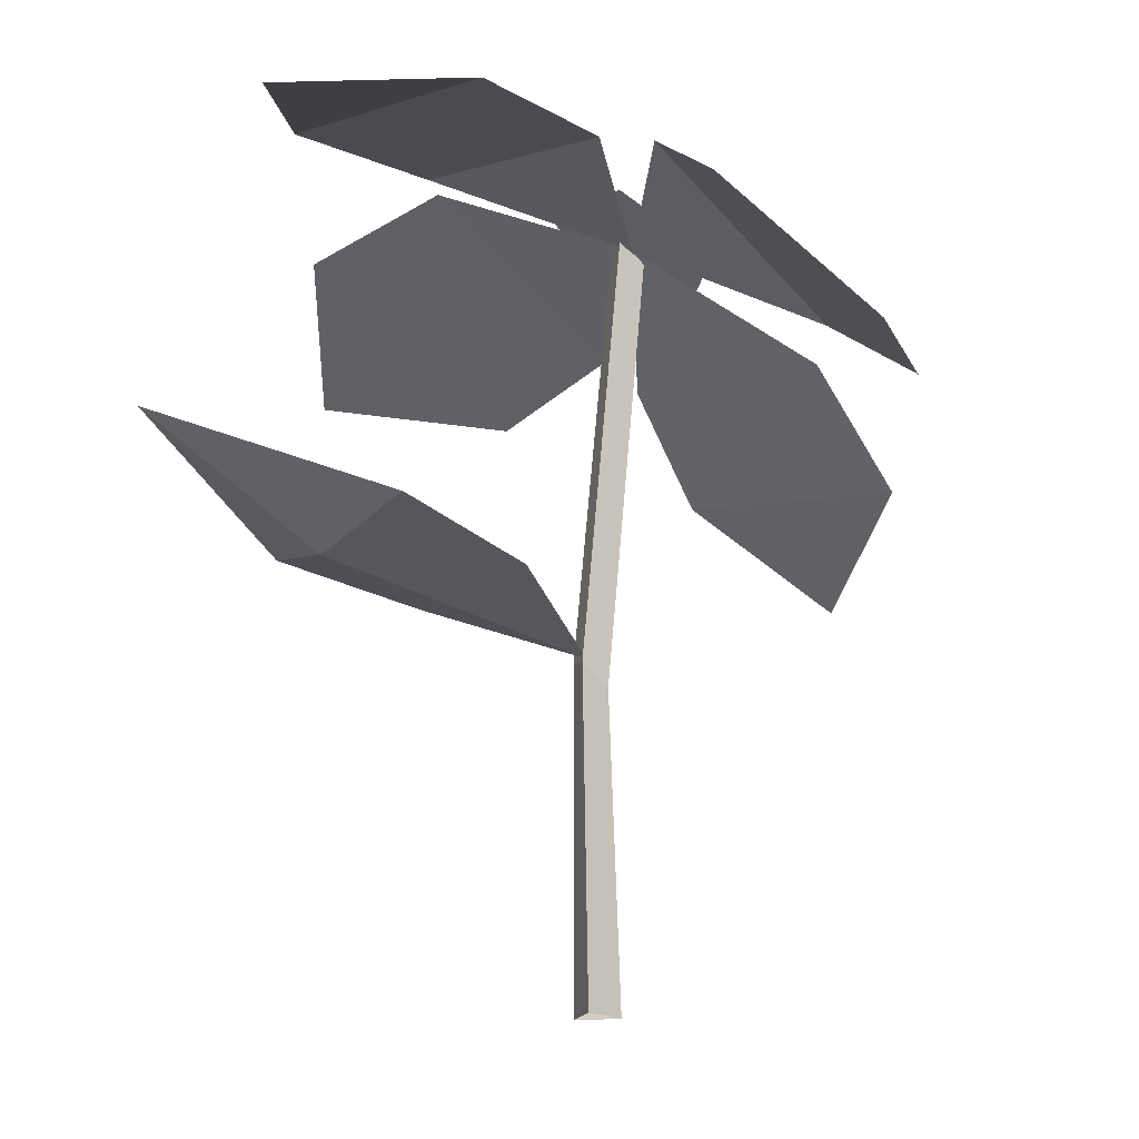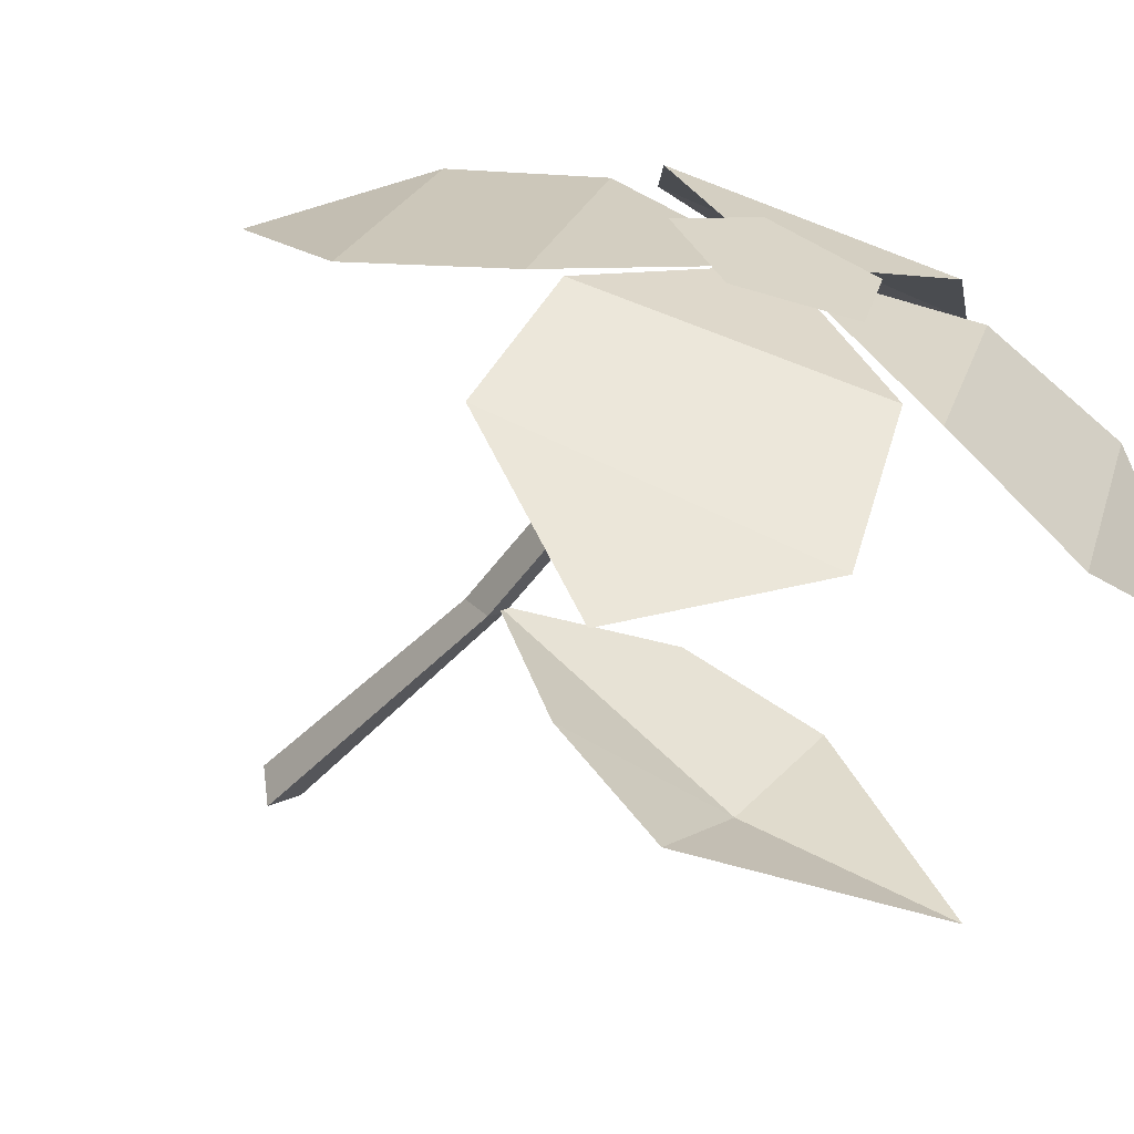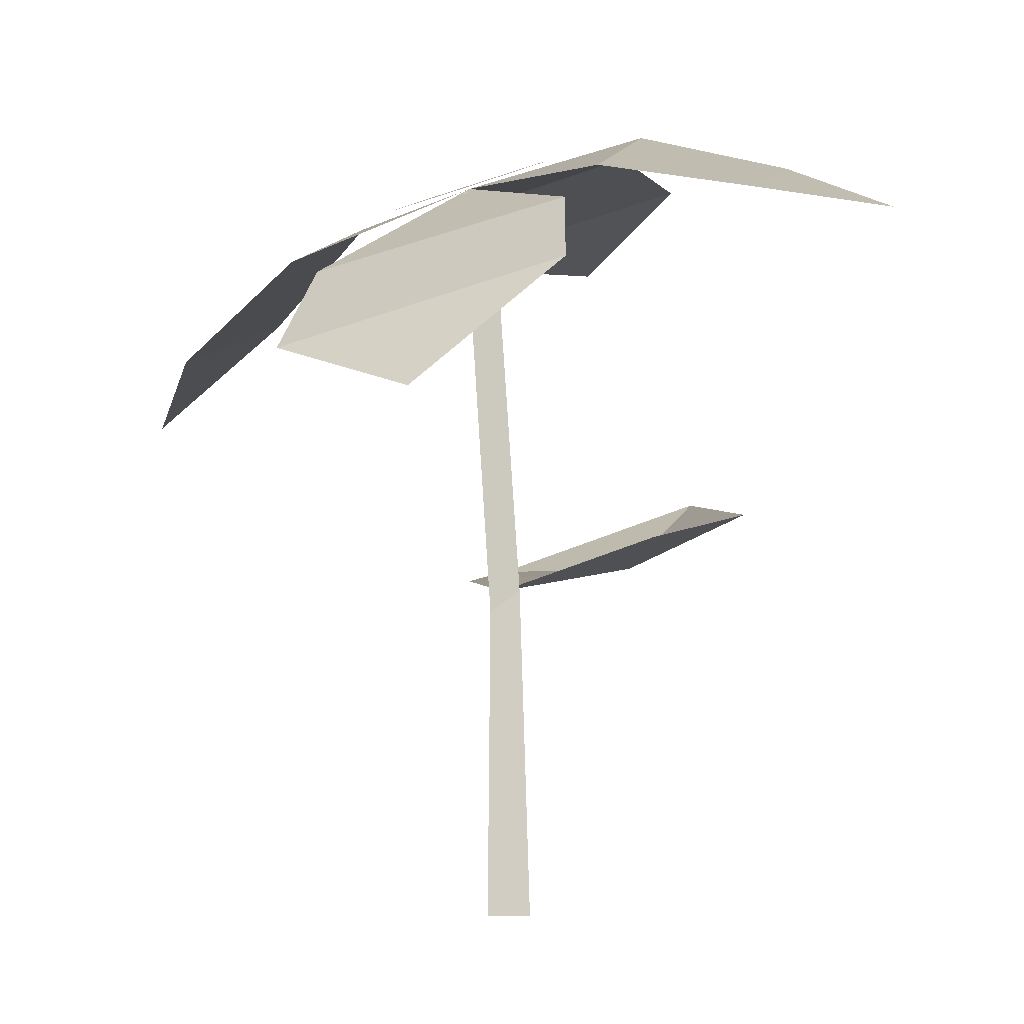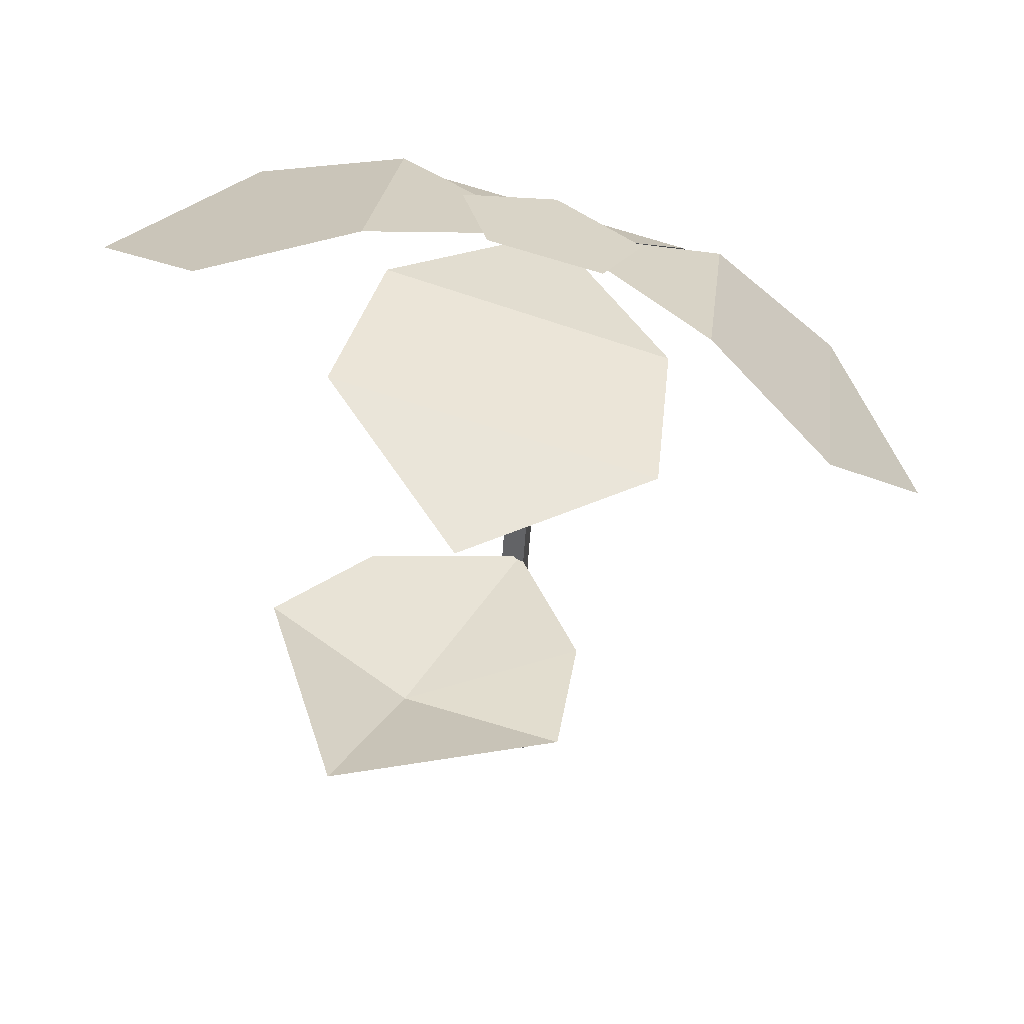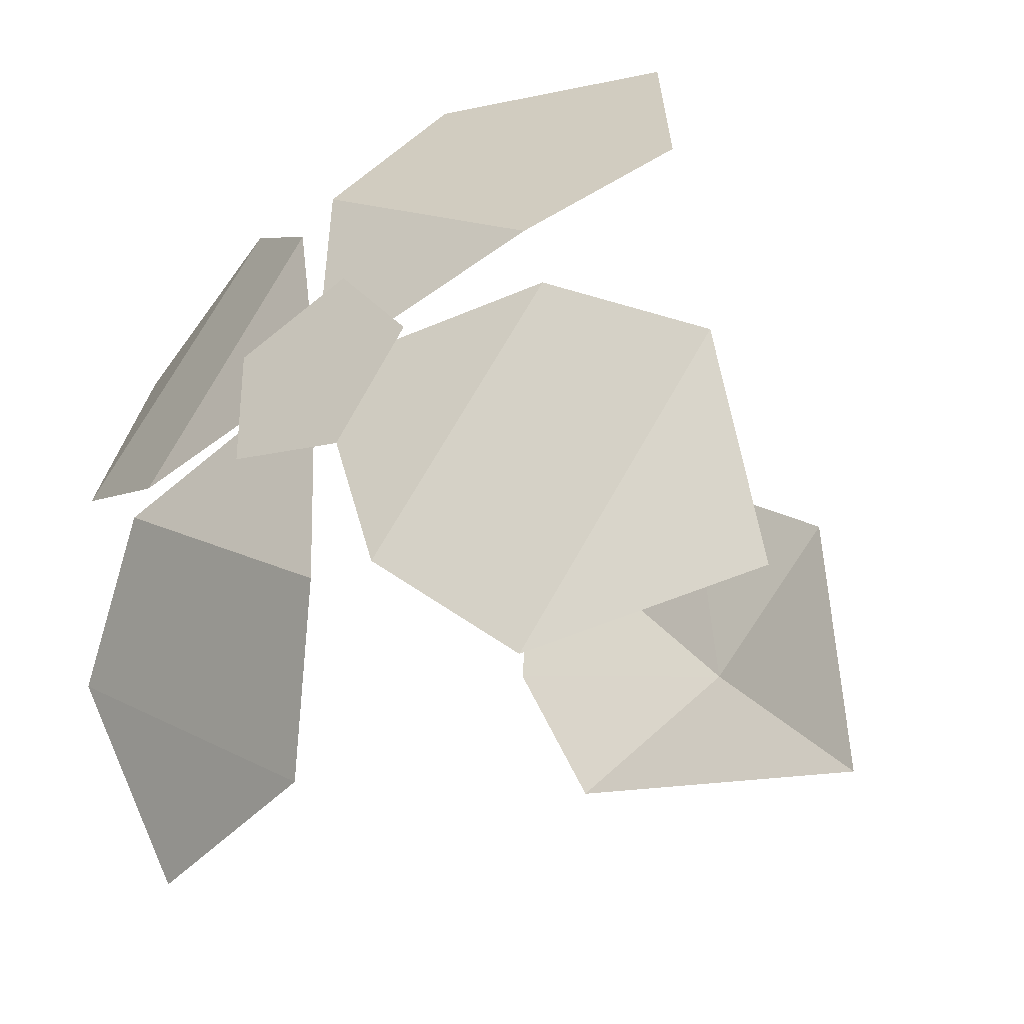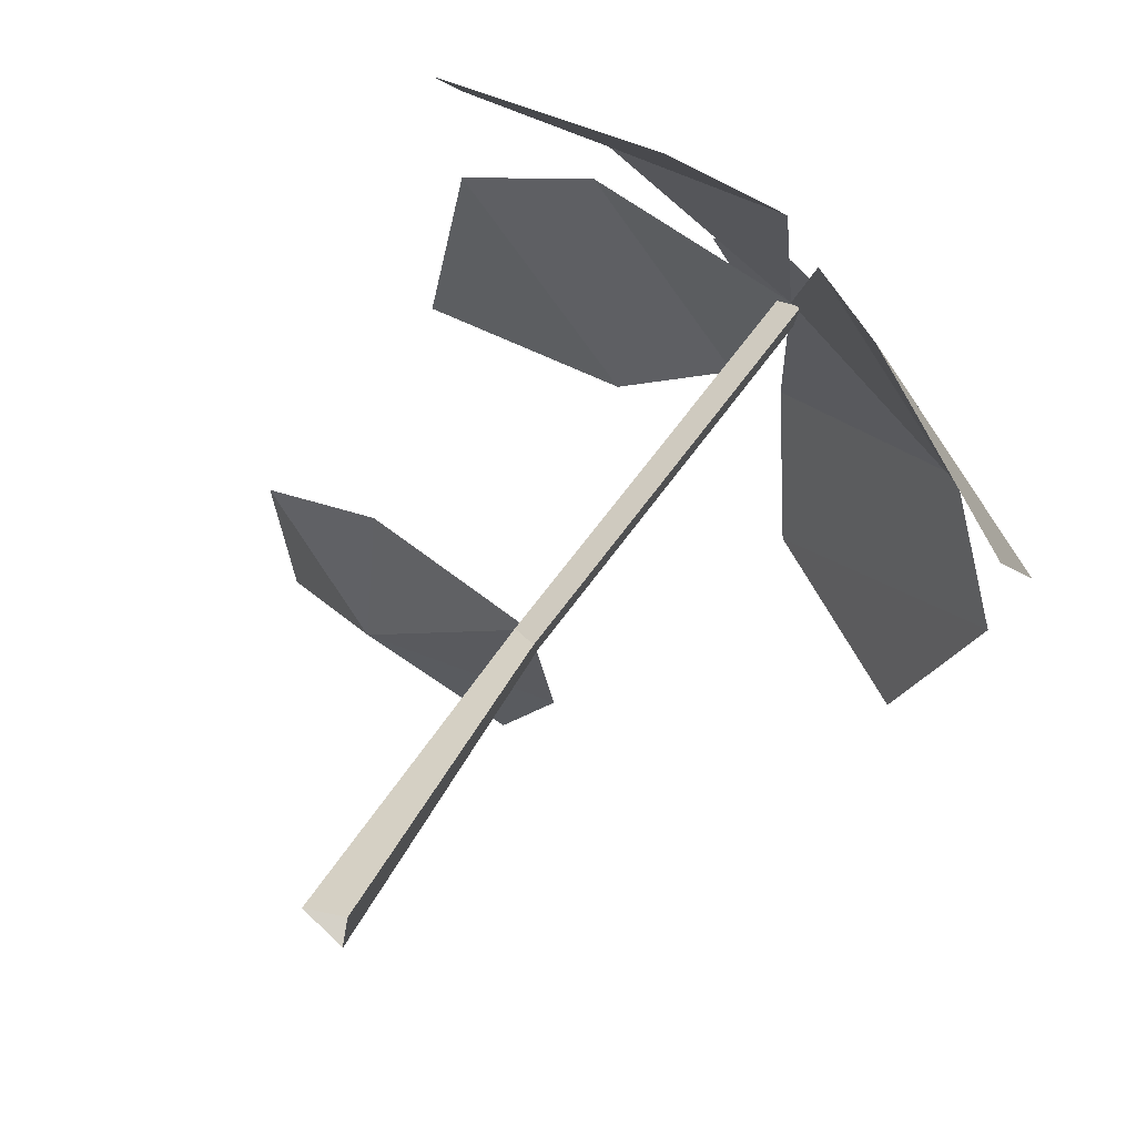
<metadata>
{"format":"obj","ext":"obj","renderer":"f3d","projection":"perspective","resolution":1024,"background":"white","views":[{"elev":-19.0,"azim":-68.0,"up":"+Y"},{"elev":-41.6,"azim":144.5,"up":"+Z"},{"elev":-10.4,"azim":81.3,"up":"+Y"},{"elev":47.0,"azim":-105.6,"up":"+Y"},{"elev":-13.0,"azim":-157.6,"up":"+Z"},{"elev":46.8,"azim":29.4,"up":"+Z"}]}
</metadata>
<code>
g Flower_d_OneS_06
v -0.007538 0 0.001264
v -0.008776 0.1002 0.000111
v 0.002961 0 -0.007396
v -0.002576 0.1015 -0.005124
v 0.005211 0 0.006026
v 5.8e-05 0.09434 0.004572
v -0.09814 0.1227 -0.01453
v -0.03326 0.1337 -0.0862
v -0.1139 0.1517 -0.08635
v -0.05818 0.1129 0.003579
v -0.009562 0.1212 -0.05013
v -0.0678 0.12 -0.05381
v -0.005495 0.1017 5.4e-05
v -0.002323 0.2327 0.009905
v 0.003876 0.2305 0.00467
v 0.006511 0.229 0.01437
v -0.1047 0.2357 0.009664
v -0.06327 0.2549 -0.06919
v -0.06167 0.2357 0.02659
v -0.02448 0.2535 -0.04377
v -0.1189 0.2391 -0.04948
v 0.002365 0.2316 0.01204
v -0.000632 0.2448 -0.09459
v 0.0777 0.2121 -0.06145
v -0.009725 0.2561 -0.04737
v 0.05917 0.2226 -0.01935
v 0.04898 0.2171 -0.1151
v 0.002366 0.2316 0.01204
v 0.09671 0.1825 -0.002849
v 0.05525 0.163 0.0759
v 0.06182 0.2112 -0.008751
v 0.02513 0.1952 0.06229
v 0.1006 0.1423 0.04216
v 0.002366 0.2316 0.01204
v -0.007443 0.173 0.1012
v -0.08569 0.206 0.06819
v 0.01292 0.2016 0.06936
v -0.0562 0.2344 0.04103
v -0.06732 0.1643 0.1077
v 0.002365 0.2316 0.01204
v -0.02517 0.2378 0.01882
v -0.001227 0.2233 0.03882
v 0.02811 0.2219 0.02094
v 0.02229 0.2355 -0.0101
v -0.01064 0.2453 -0.01141
f 1 2 4 3
f 3 4 6 5
f 12 7 10
f 12 13 11
f 8 9 12
f 2 6 16 14
f 6 4 15 16
f 4 2 14 15
f 5 6 2 1
f 12 9 7
f 22 20 19
f 20 18 17 19
f 21 17 18
f 28 26 25
f 26 24 23 25
f 27 23 24
f 34 32 31
f 32 30 29 31
f 33 29 30
f 40 38 37
f 38 36 35 37
f 39 35 36
f 42 43 44 45
f 41 42 45
f 13 12 10
f 8 12 11

</code>
